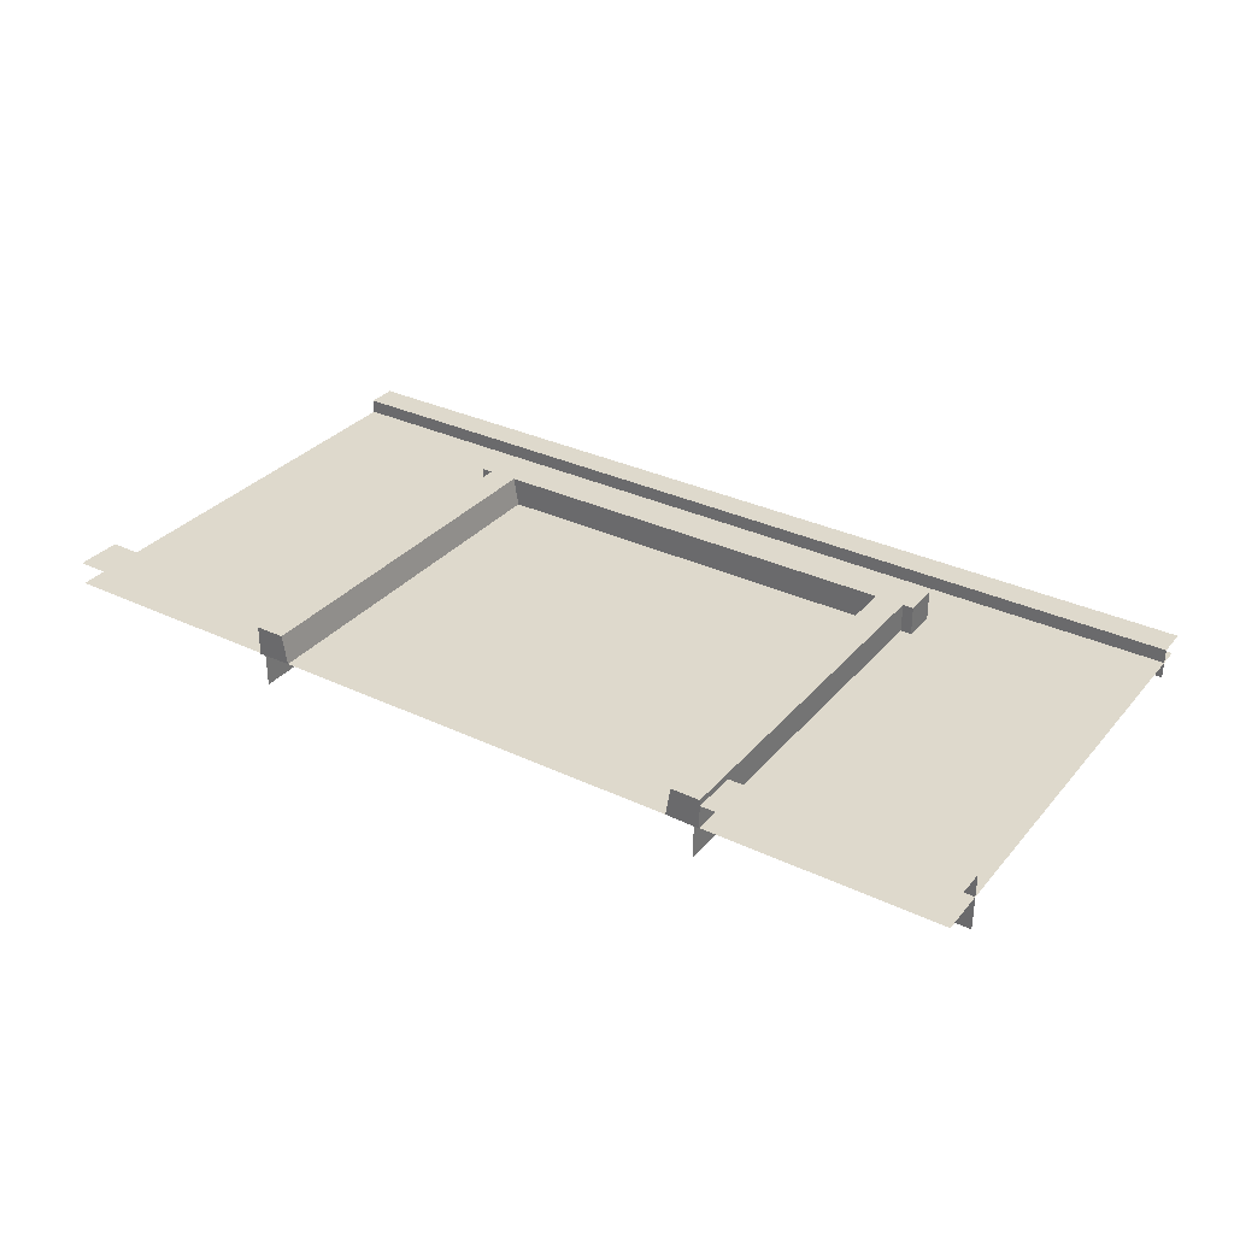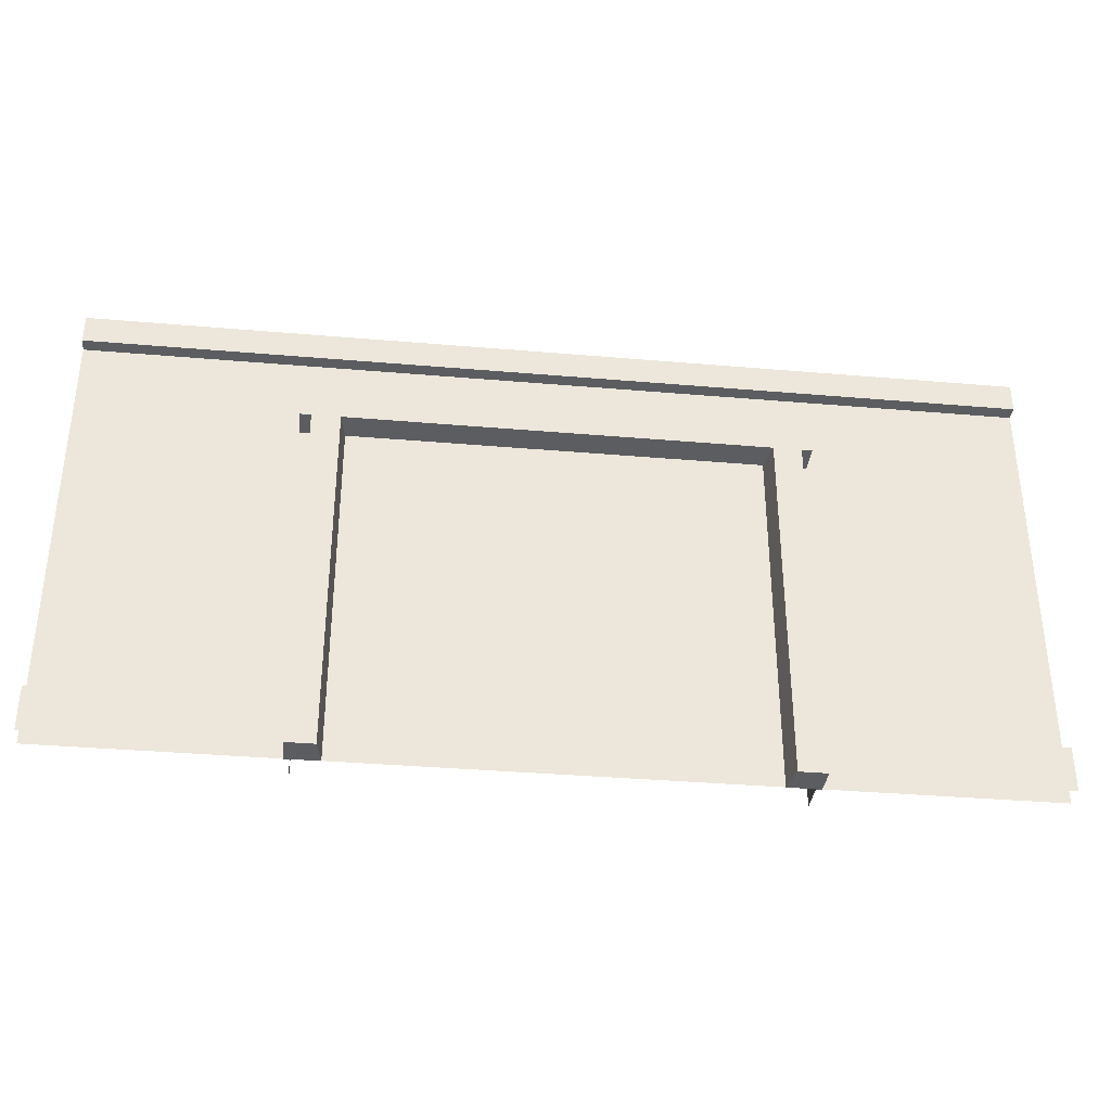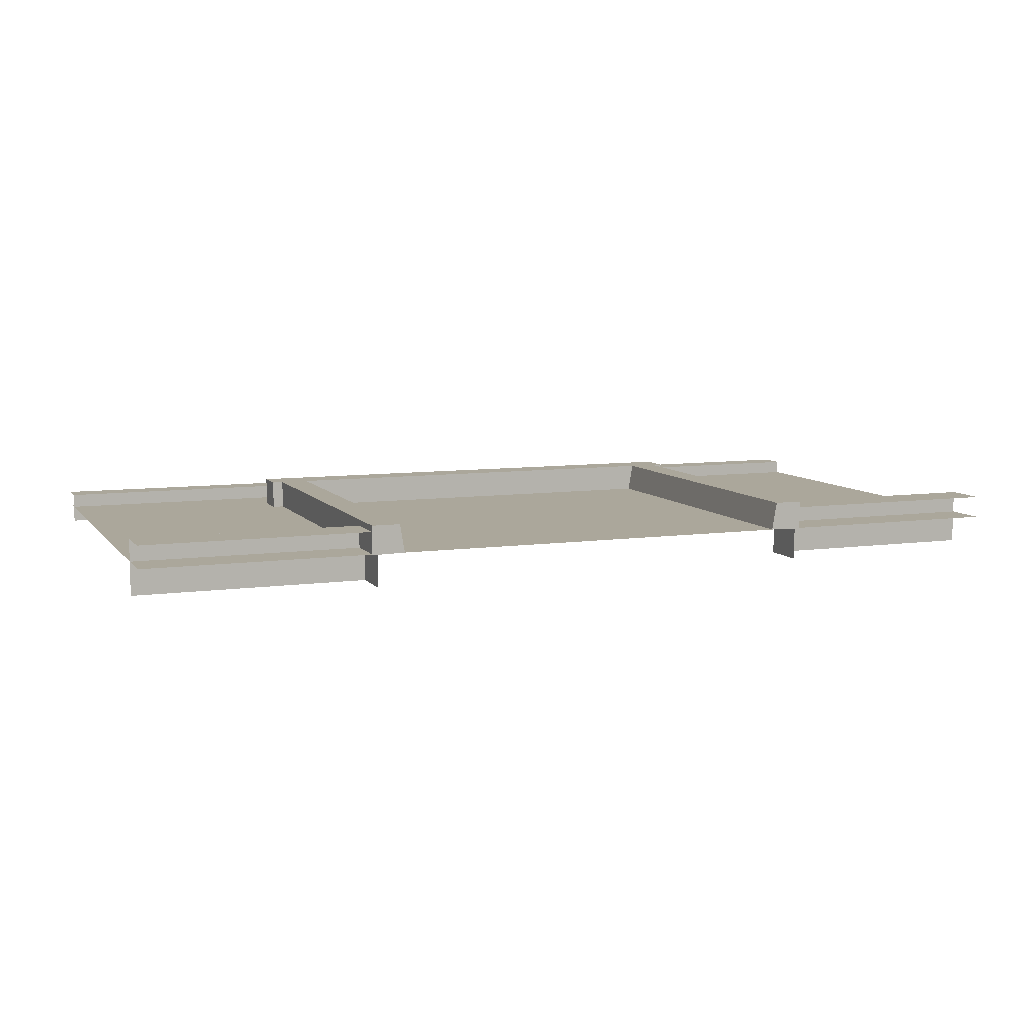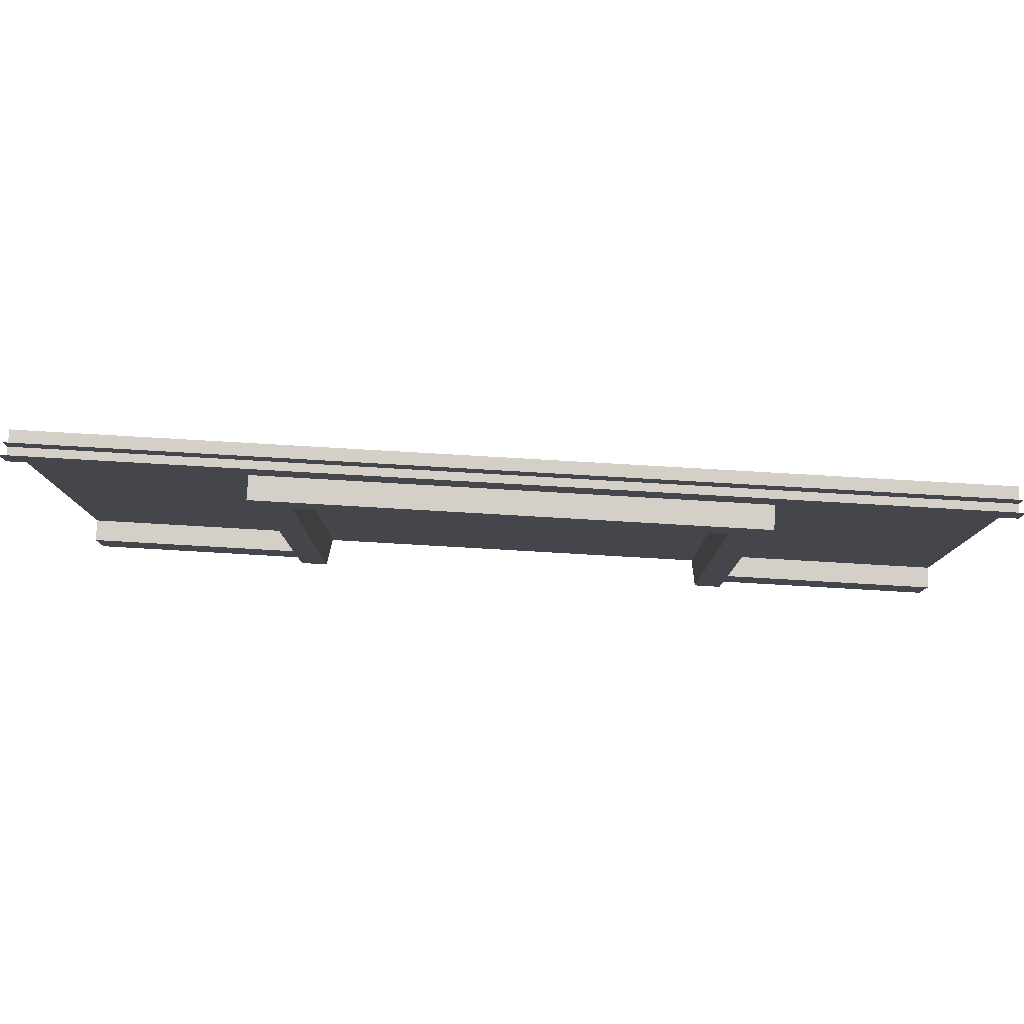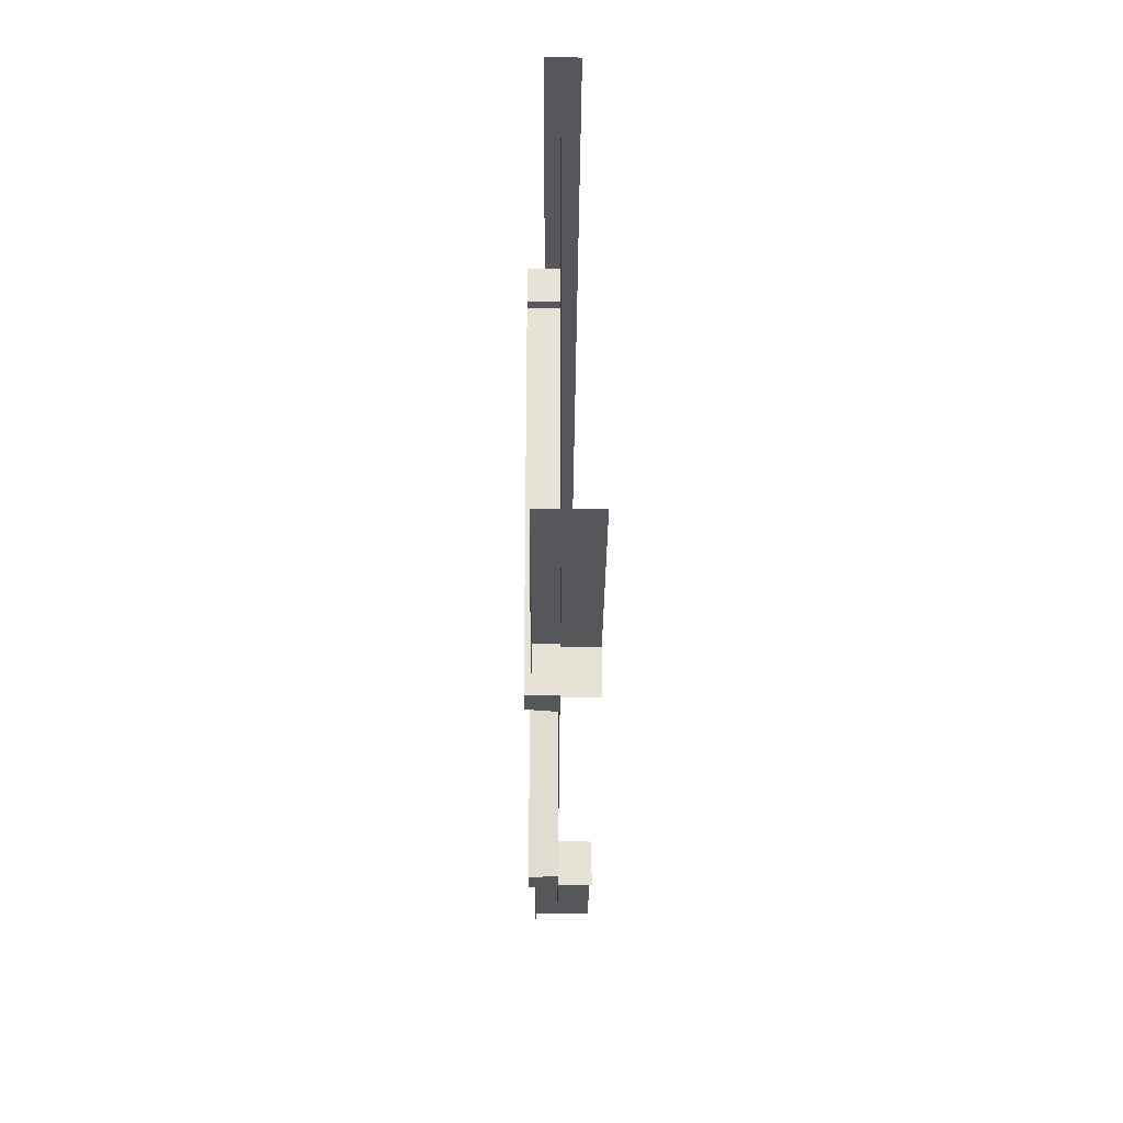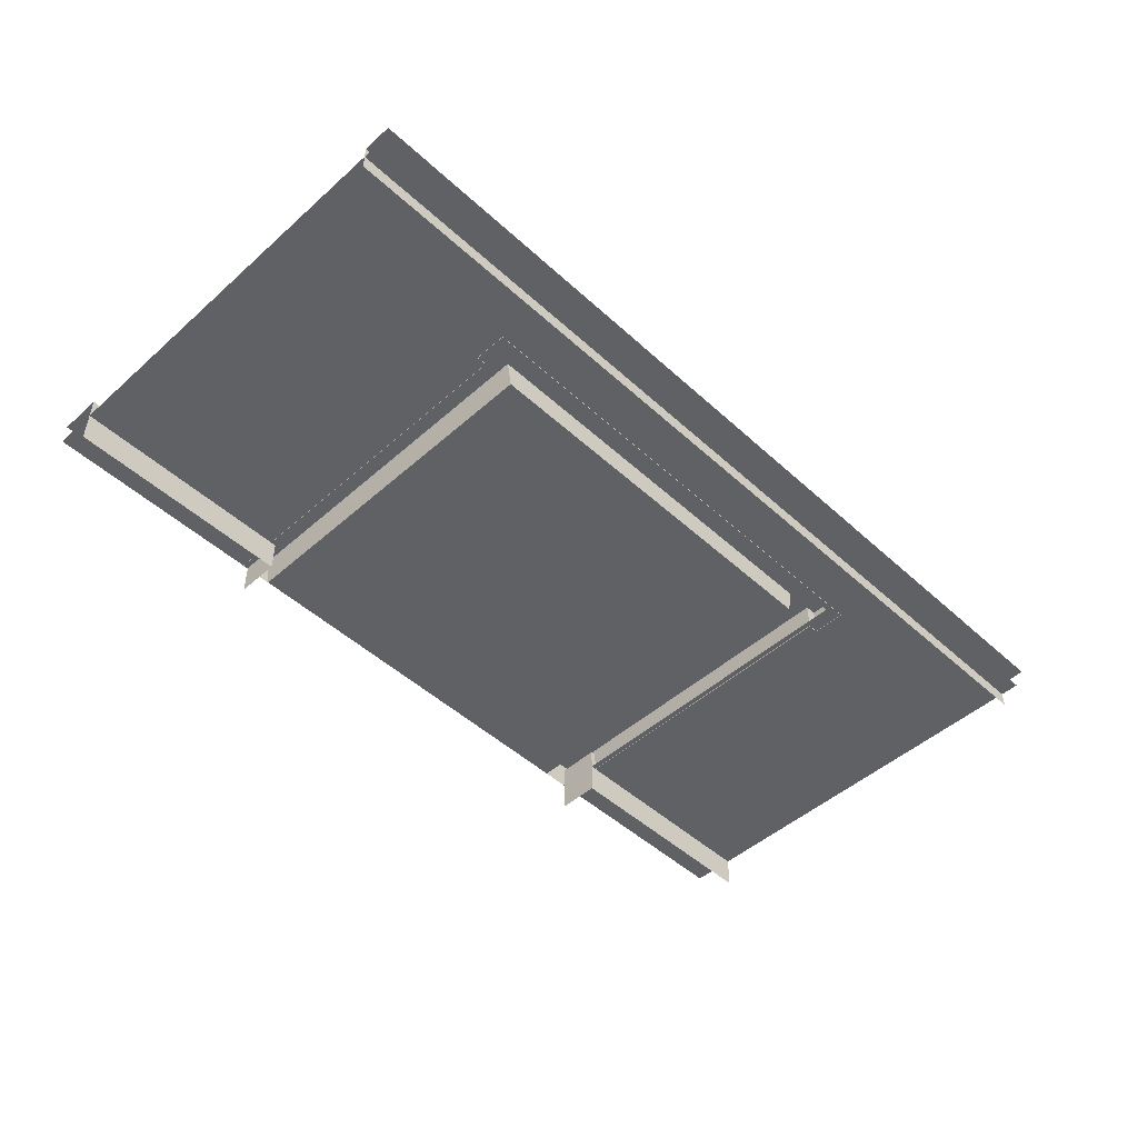
<metadata>
{"format":"obj","ext":"obj","renderer":"f3d","projection":"perspective","resolution":1024,"background":"white","views":[{"elev":32.1,"azim":33.5,"up":"+Z"},{"elev":-35.6,"azim":-6.5,"up":"+Y"},{"elev":8.2,"azim":-21.2,"up":"+Z"},{"elev":80.0,"azim":3.3,"up":"+Y"},{"elev":-26.7,"azim":89.7,"up":"+Y"},{"elev":-48.6,"azim":134.6,"up":"+Z"}]}
</metadata>
<code>
o Door
v -0.5 0.000441 -0.4761
v -0.5 0.048 -0.4761
v -0.5 0.048 -0.5357
v 0.5 0.000441 -0.4761
v 0.5 0.048 -0.4761
v 0.5 0.048 -0.5357
v -0.5 0 -0.5
v 0.5 0 -0.5
v -0.5 0.5 -0.5
v 0.5 0.5 -0.5
v 0 0.5 -0.5
v 0 0 -0.5
v -0.5 0.4792 -0.5174
v -0.5 0.4792 -0.4852
v -0.5 0.5107 -0.4852
v 0.5 0.4792 -0.5174
v 0.5 0.4792 -0.4852
v 0.5 0.5107 -0.4852
v 0.2559 0 -0.5007
v 0.25 0.5 -0.5
v -0.25 0.5 -0.5
v -0.2559 0 -0.5007
v 0.5 0.3888 -0.5
v -0.5 0.3888 -0.5
v 0 0.3888 -0.5
v 0.2559 0.3888 -0.5007
v -0.2559 0.3888 -0.5007
v 0.25 0.000441 -0.5357
v 0.25 0.000441 -0.4761
v 0.25 0.048 -0.5357
v -0.25 0.000441 -0.4761
v 0.25 0.048 -0.4761
v -0.25 0.048 -0.4761
v -0.25 0.048 -0.5357
v -0.25 0.000441 -0.5357
v -0.2203 0.5 -0.5
v -0.2203 0 -0.5
v -0.2203 0.3888 -0.5
v 0.2205 0 -0.5
v 0.2205 0.5 -0.5
v 0.2205 0.3888 -0.5
v 0.5 0.4178 -0.5
v -0.5 0.4178 -0.5
v -5e-06 0.425 -0.5007
v 0.2563 0.425 -0.5007
v -0.2562 0.425 -0.5007
v -0.2413 0.425 -0.5007
v 0.2205 0.4178 -0.5
v 0.2559 0.3888 -0.4694
v 0.2559 0 -0.4694
v -0.2559 0.3888 -0.4694
v -0.2559 0 -0.4694
v -5e-06 0.425 -0.4694
v -5e-06 0.3888 -0.4694
v 0.2559 0.425 -0.4694
v -0.2559 0.425 -0.4694
v -0.2255 0.3888 -0.4694
v 0.2257 0.3888 -0.4694
v -0.2255 0 -0.4694
v -0.2255 0.425 -0.4694
v 0.2257 0 -0.4694
v 0.2257 0.425 -0.4694
v 0.25 0.3888 -0.5
v 0.25 0 -0.5
v -0.25 0.3888 -0.5
v -0.25 0 -0.5
v 0.25 0.4178 -0.5
v -0.25 0.4178 -0.5
v 0.2415 0.425 -0.5007
v -0.2203 0.4178 -0.5
v 0 0.4178 -0.5
v -0.2676 0.3888 -0.4694
v -0.2676 0.3888 -0.5007
v -0.2676 0.425 -0.4694
v -0.2676 0.425 -0.5007
v 0.2674 0.425 -0.4694
v 0.2674 0.3888 -0.4694
v 0.2674 0.425 -0.5007
v 0.2674 0.3888 -0.5007
f 33 1 31
f 3 33 34
f 68 70 36
f 17 13 16
f 15 17 18
f 25 39 41
f 38 59 37
f 44 60 53
f 69 55 45
f 5 29 4
f 30 5 6
f 30 29 32
f 33 35 34
f 39 58 41
f 38 12 25
f 22 51 27
f 22 59 52
f 40 11 67
f 51 59 57
f 56 57 60
f 53 58 62
f 60 54 53
f 62 49 55
f 58 50 49
f 19 61 39
f 49 76 55
f 44 62 69
f 26 50 19
f 56 72 51
f 41 54 25
f 47 56 60
f 38 54 57
f 73 74 75
f 46 74 56
f 51 73 27
f 78 77 79
f 26 77 49
f 45 76 78
f 33 2 1
f 3 2 33
f 24 7 66
f 24 66 65
f 21 9 43
f 43 24 65
f 43 65 68
f 36 21 43
f 71 11 36
f 70 71 36
f 36 43 68
f 17 14 13
f 15 14 17
f 25 12 39
f 38 57 59
f 44 47 60
f 69 62 55
f 5 32 29
f 30 32 5
f 30 28 29
f 33 31 35
f 39 61 58
f 38 37 12
f 22 52 51
f 22 37 59
f 63 64 8
f 63 8 23
f 67 63 23
f 42 10 20
f 67 23 42
f 11 71 48
f 67 42 20
f 11 48 67
f 67 20 40
f 51 52 59
f 56 51 57
f 53 54 58
f 60 57 54
f 62 58 49
f 58 61 50
f 19 50 61
f 49 77 76
f 44 53 62
f 26 49 50
f 56 74 72
f 41 58 54
f 47 46 56
f 38 25 54
f 73 72 74
f 46 75 74
f 51 72 73
f 78 76 77
f 26 79 77
f 45 55 76

</code>
